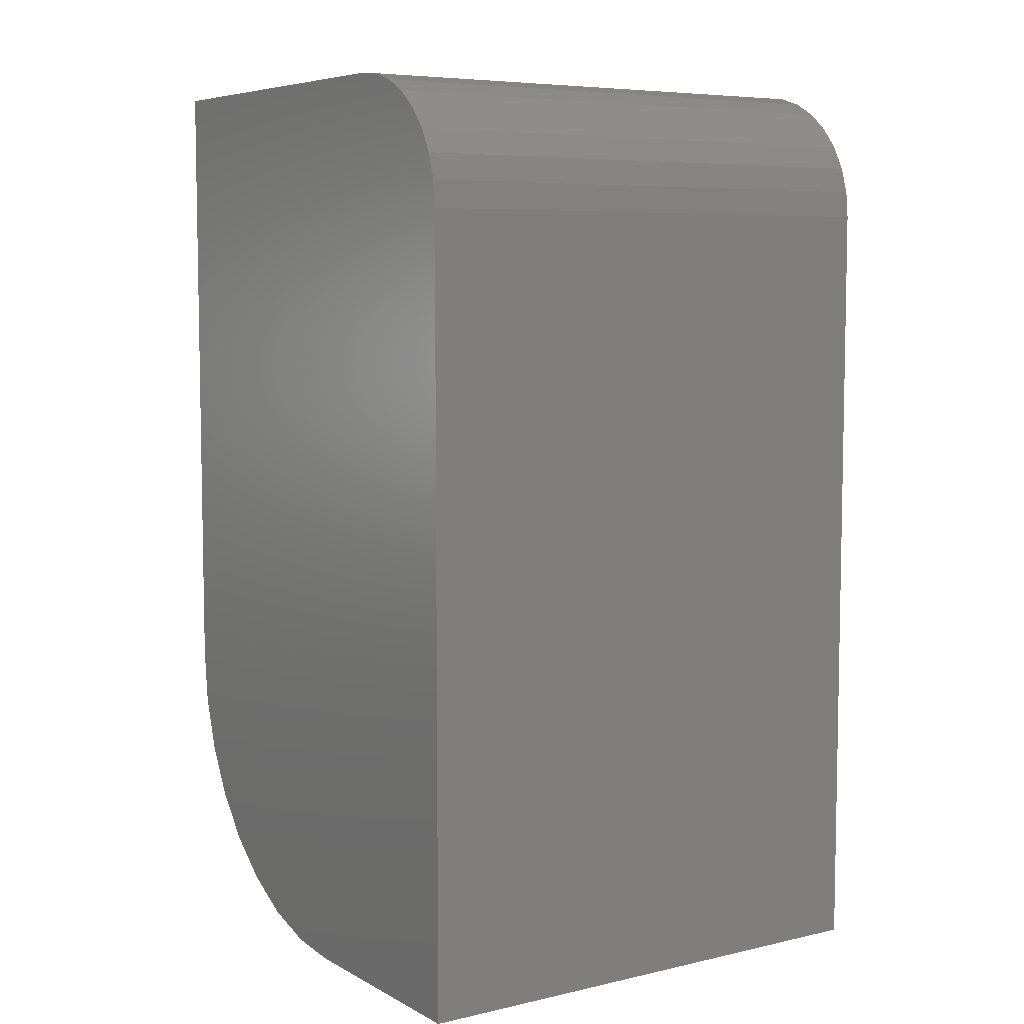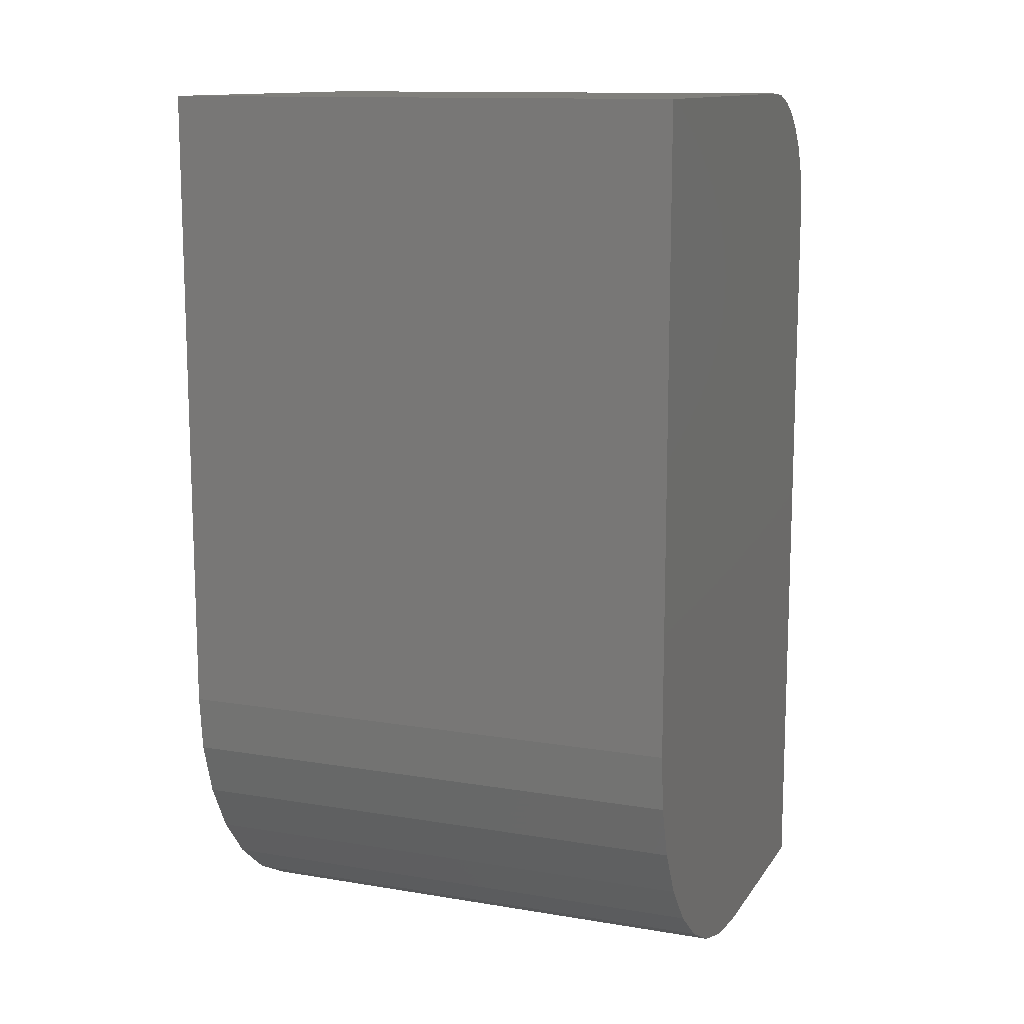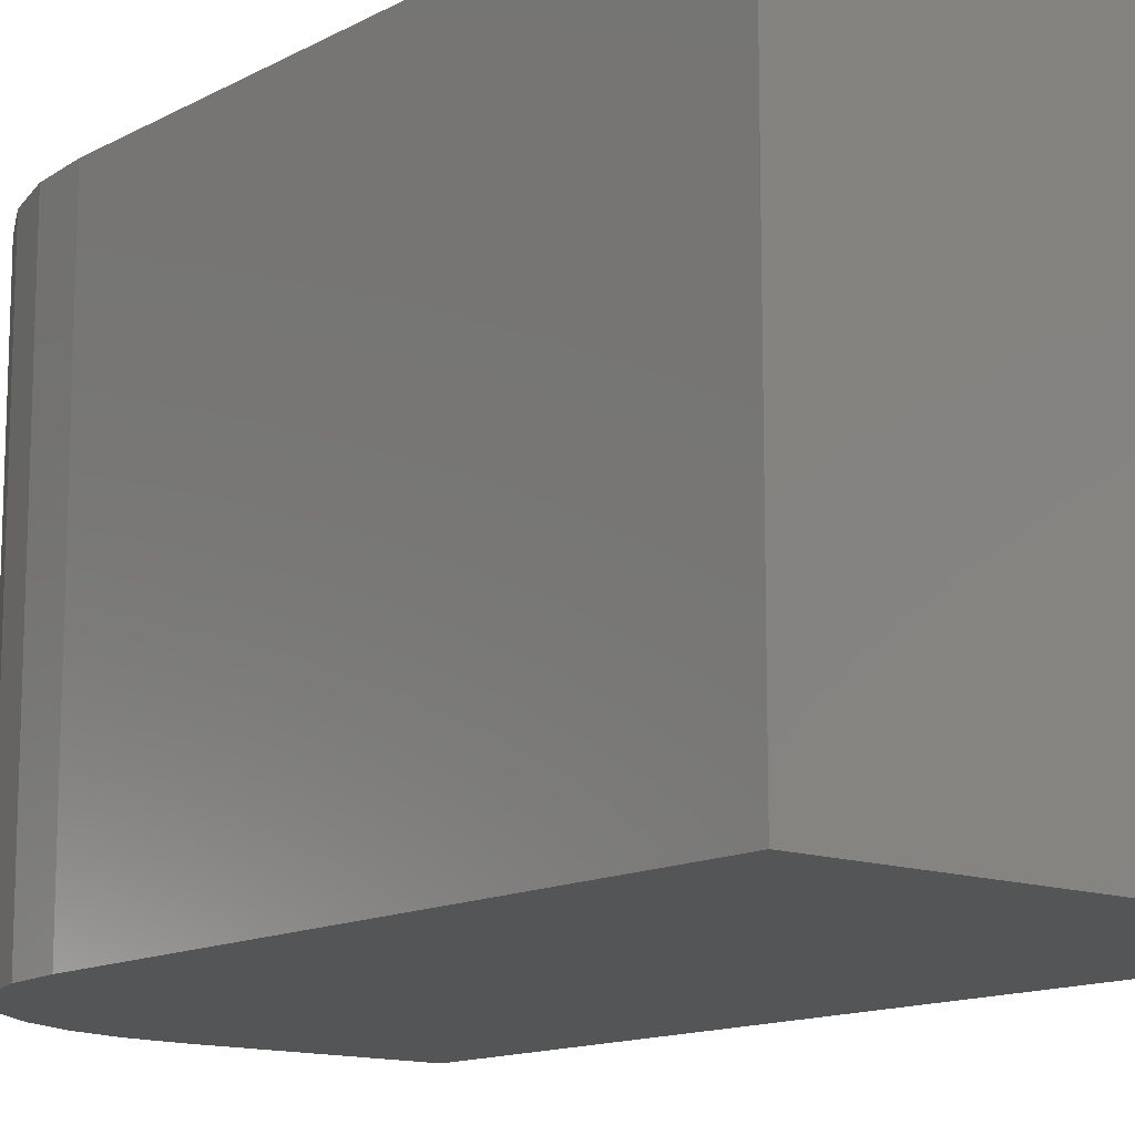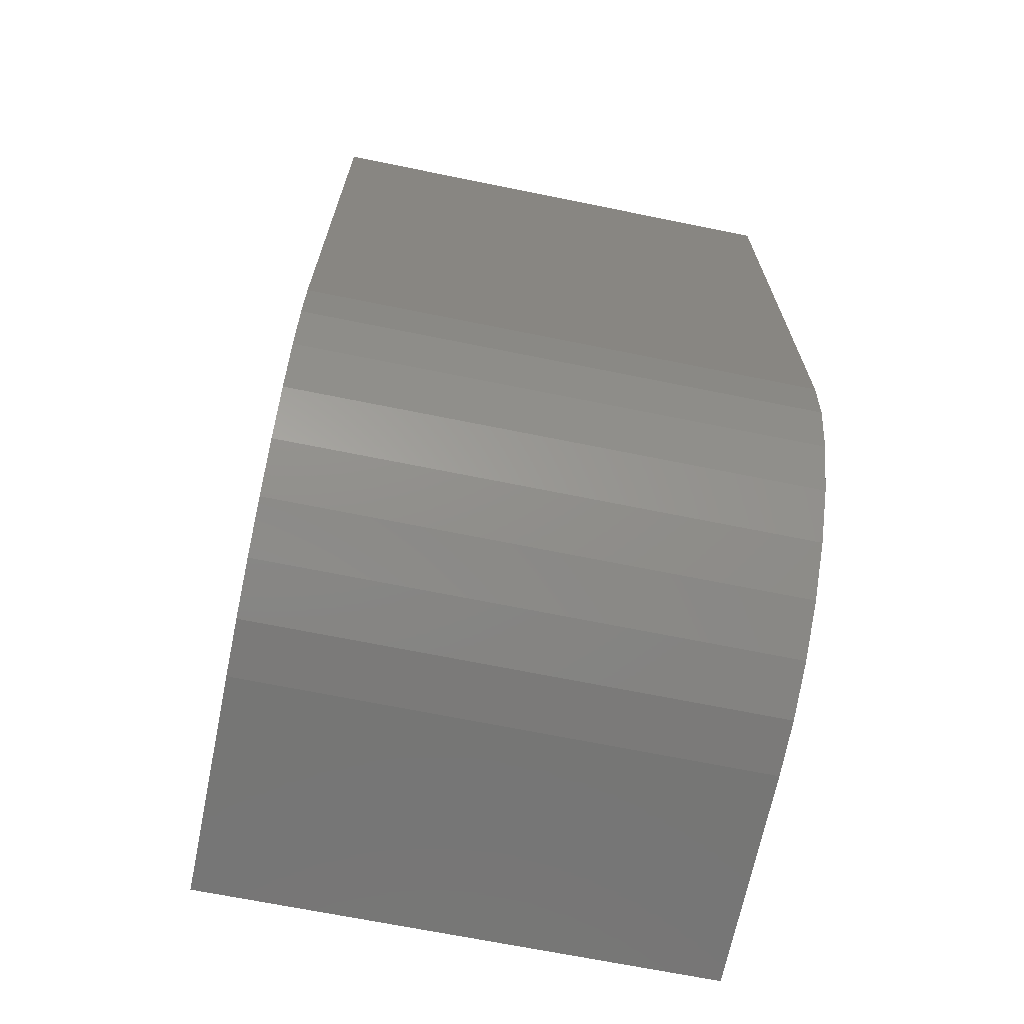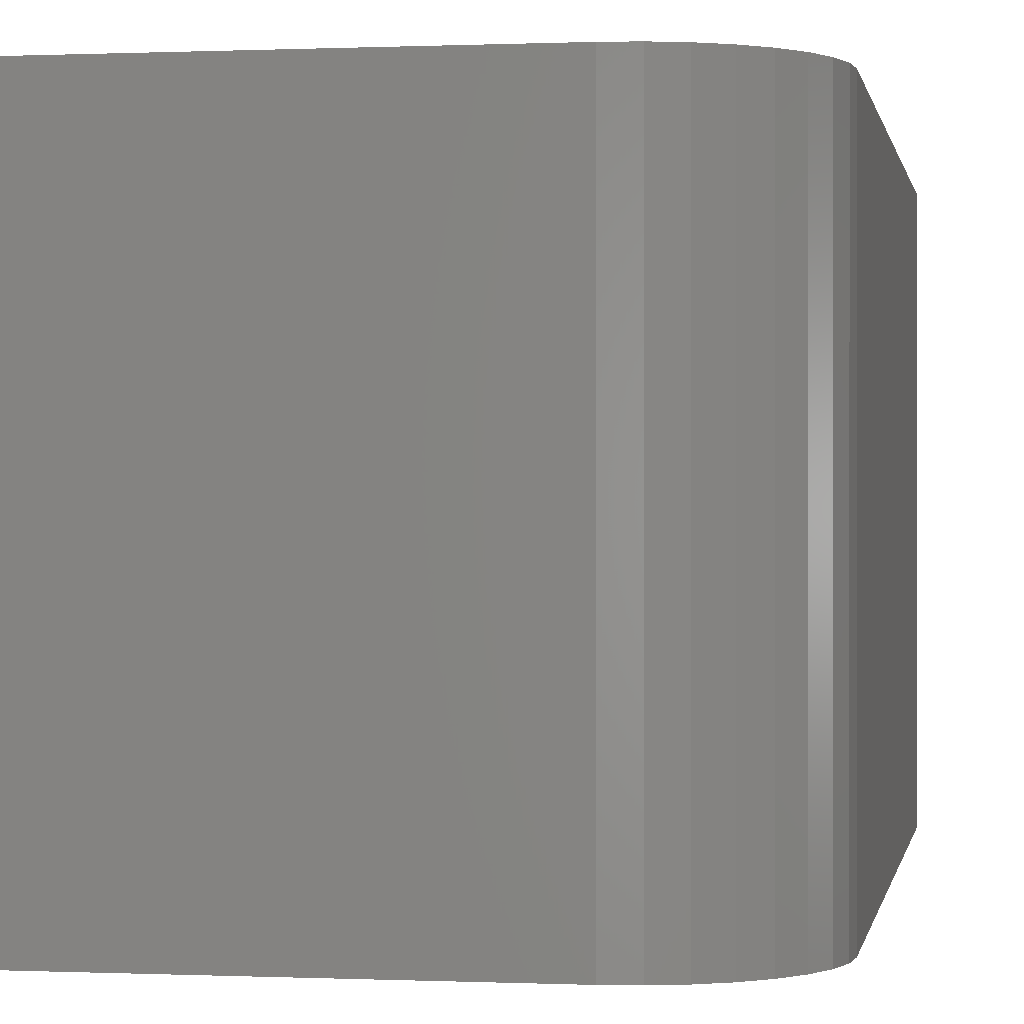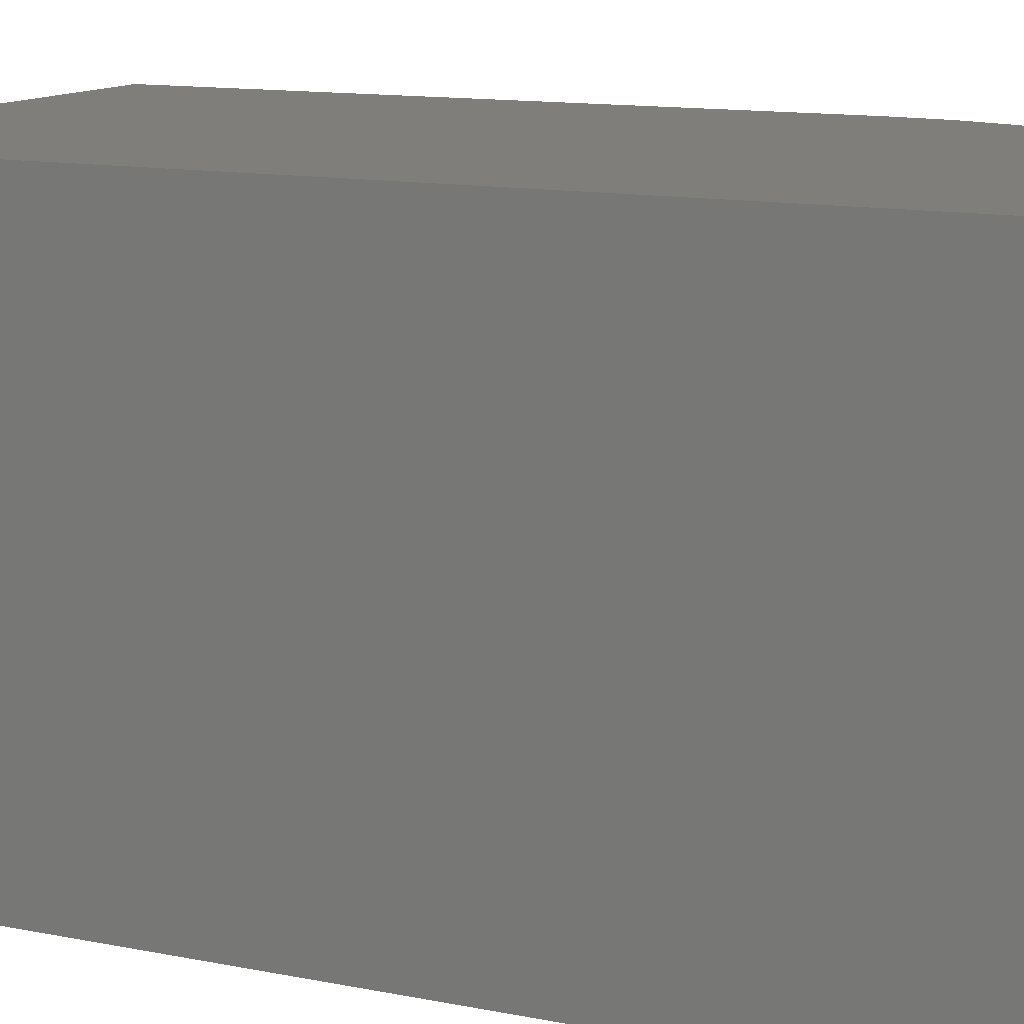
<metadata>
{"format":"stl","ext":"stl","renderer":"f3d","projection":"perspective","resolution":1024,"background":"white","views":[{"elev":6.6,"azim":-123.7,"up":"+Y"},{"elev":12.5,"azim":111.3,"up":"+Y"},{"elev":-13.3,"azim":140.3,"up":"+Z"},{"elev":-68.2,"azim":78.5,"up":"+Y"},{"elev":0.1,"azim":-170.4,"up":"+Z"},{"elev":12.3,"azim":-64.5,"up":"+Z"}]}
</metadata>
<code>
# stl→obj: 40 verts, 76 faces
v 0.2109 0.75 0.2109
v -0.1016 0.75 0.2109
v -0.1229 0.7479 0.2109
v -0.1434 0.7417 0.2109
v -0.1623 0.7316 0.2109
v -0.1789 0.718 0.2109
v -0.1925 0.7014 0.2109
v -0.2026 0.6825 0.2109
v -0.2088 0.662 0.2109
v -0.2109 0.6406 0.2109
v -0.2109 2.342e-17 0.2109
v 0.2109 0.2344 0.2109
v -0.02344 3.383e-17 0.2109
v 0.02229 0.004503 0.2109
v 0.06625 0.01784 0.2109
v 0.1068 0.0395 0.2109
v 0.1423 0.06865 0.2109
v 0.1714 0.1042 0.2109
v 0.1931 0.1447 0.2109
v 0.2064 0.1887 0.2109
v 0.2109 0.75 -0.2109
v 0.2109 0.2344 -0.2109
v -0.2109 0 -0.2109
v -0.2109 0.6406 -0.2109
v -0.2088 0.662 -0.2109
v -0.2026 0.6825 -0.2109
v -0.1925 0.7014 -0.2109
v -0.1789 0.718 -0.2109
v -0.1623 0.7316 -0.2109
v -0.1434 0.7417 -0.2109
v -0.1229 0.7479 -0.2109
v -0.1016 0.75 -0.2109
v 0.2064 0.1887 -0.2109
v 0.1931 0.1447 -0.2109
v 0.1714 0.1042 -0.2109
v 0.1423 0.06865 -0.2109
v 0.1068 0.0395 -0.2109
v 0.06625 0.01784 -0.2109
v 0.02229 0.004503 -0.2109
v -0.02344 1.041e-17 -0.2109
f 1 2 3
f 1 3 4
f 1 4 5
f 1 5 6
f 1 6 7
f 1 7 8
f 1 8 9
f 1 9 10
f 1 10 11
f 1 11 12
f 12 11 13
f 12 13 14
f 12 14 15
f 12 15 16
f 12 16 17
f 12 17 18
f 12 18 19
f 12 19 20
f 21 22 23
f 21 23 24
f 21 24 25
f 21 25 26
f 21 26 27
f 21 27 28
f 21 28 29
f 21 29 30
f 21 30 31
f 21 31 32
f 23 22 33
f 23 33 34
f 23 34 35
f 23 35 36
f 23 36 37
f 23 37 38
f 23 38 39
f 23 39 40
f 32 2 21
f 21 2 1
f 11 10 23
f 23 10 24
f 2 32 3
f 3 32 31
f 3 31 4
f 4 31 30
f 4 30 5
f 5 30 29
f 5 29 6
f 6 29 28
f 6 28 7
f 7 28 27
f 7 27 8
f 8 27 26
f 8 26 9
f 9 26 25
f 9 25 10
f 10 25 24
f 23 40 11
f 11 40 13
f 22 21 12
f 12 21 1
f 22 12 33
f 33 12 20
f 33 20 34
f 34 20 19
f 34 19 35
f 35 19 18
f 35 18 36
f 36 18 17
f 36 17 37
f 37 17 16
f 37 16 38
f 38 16 15
f 38 15 39
f 39 15 14
f 39 14 40
f 40 14 13

</code>
